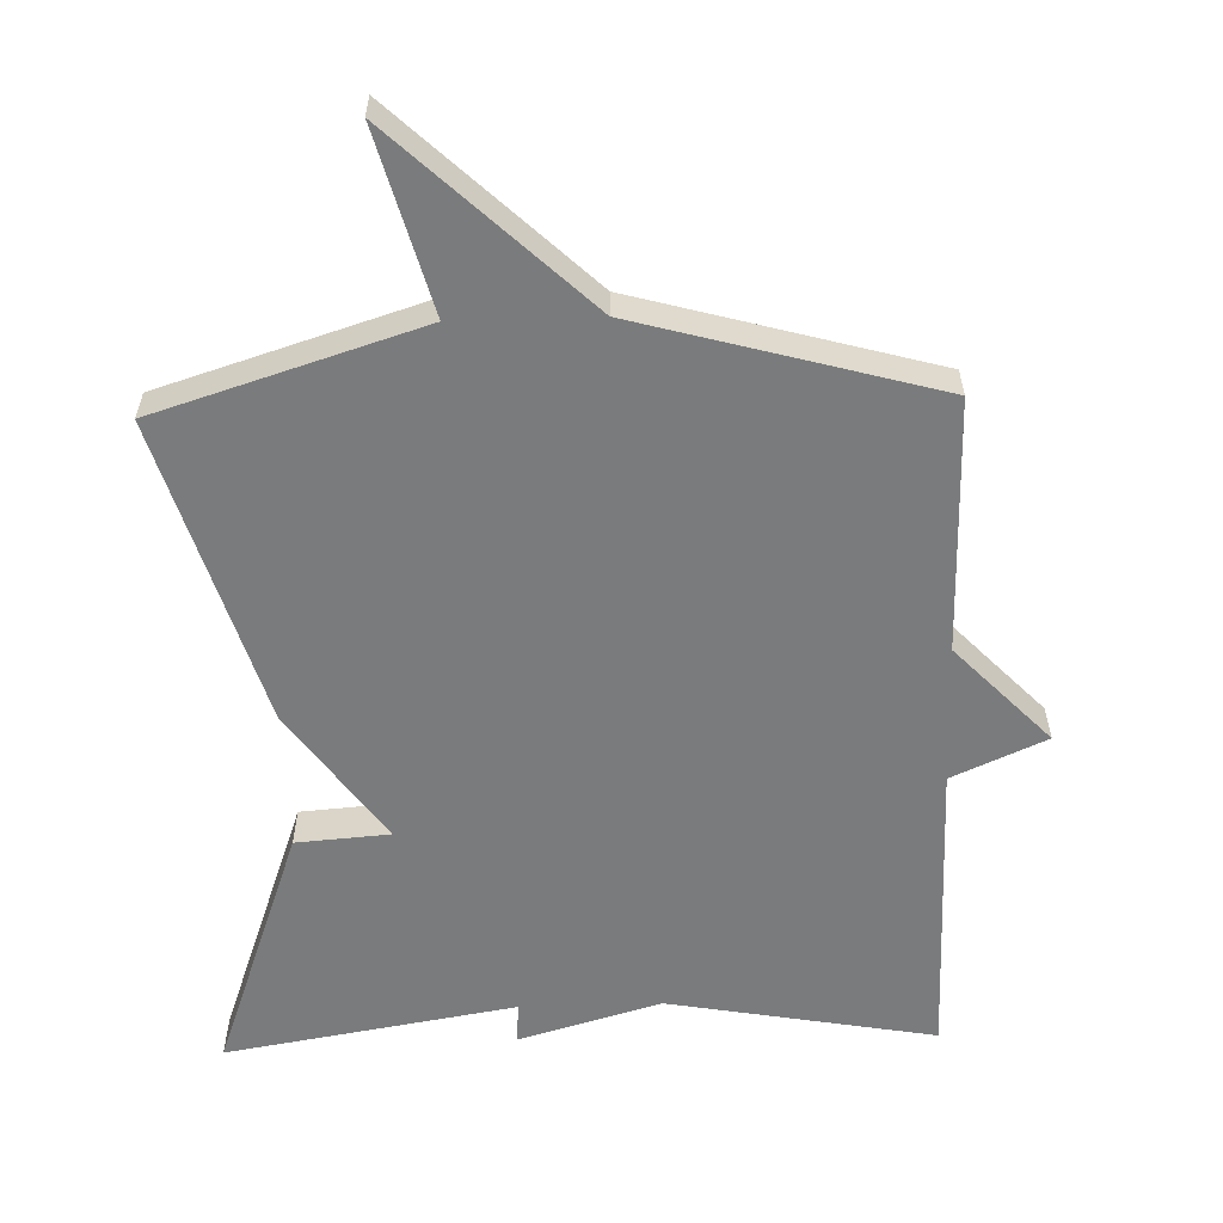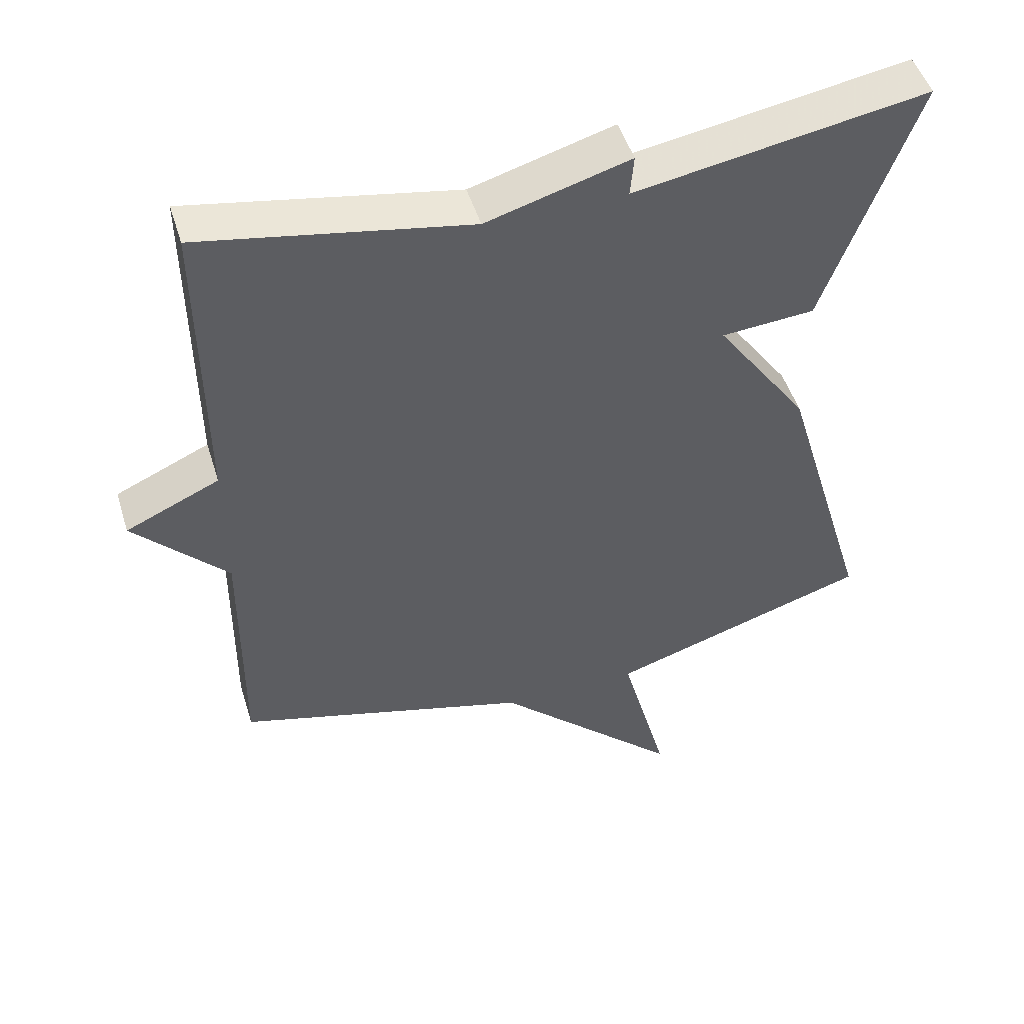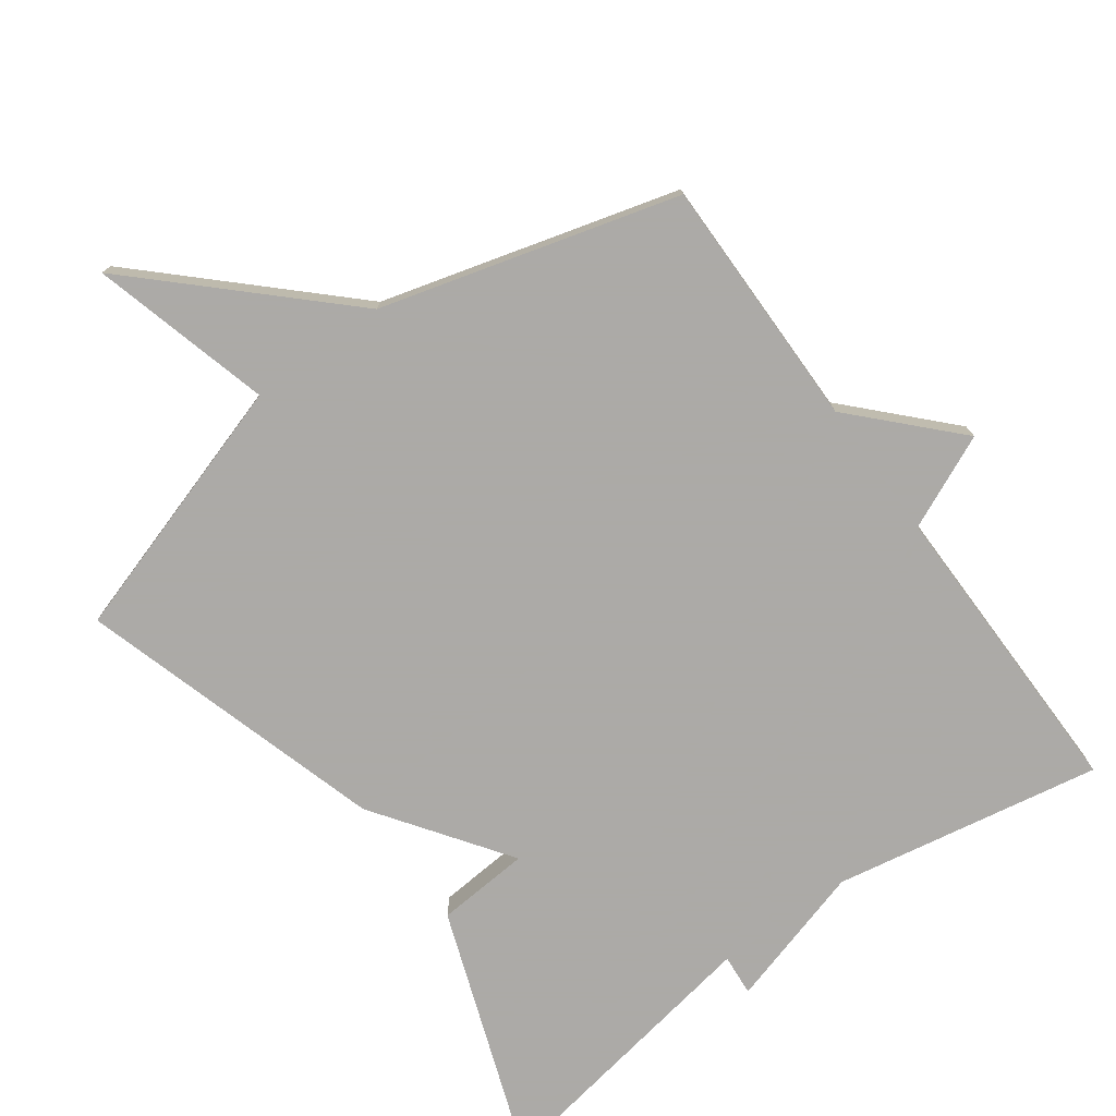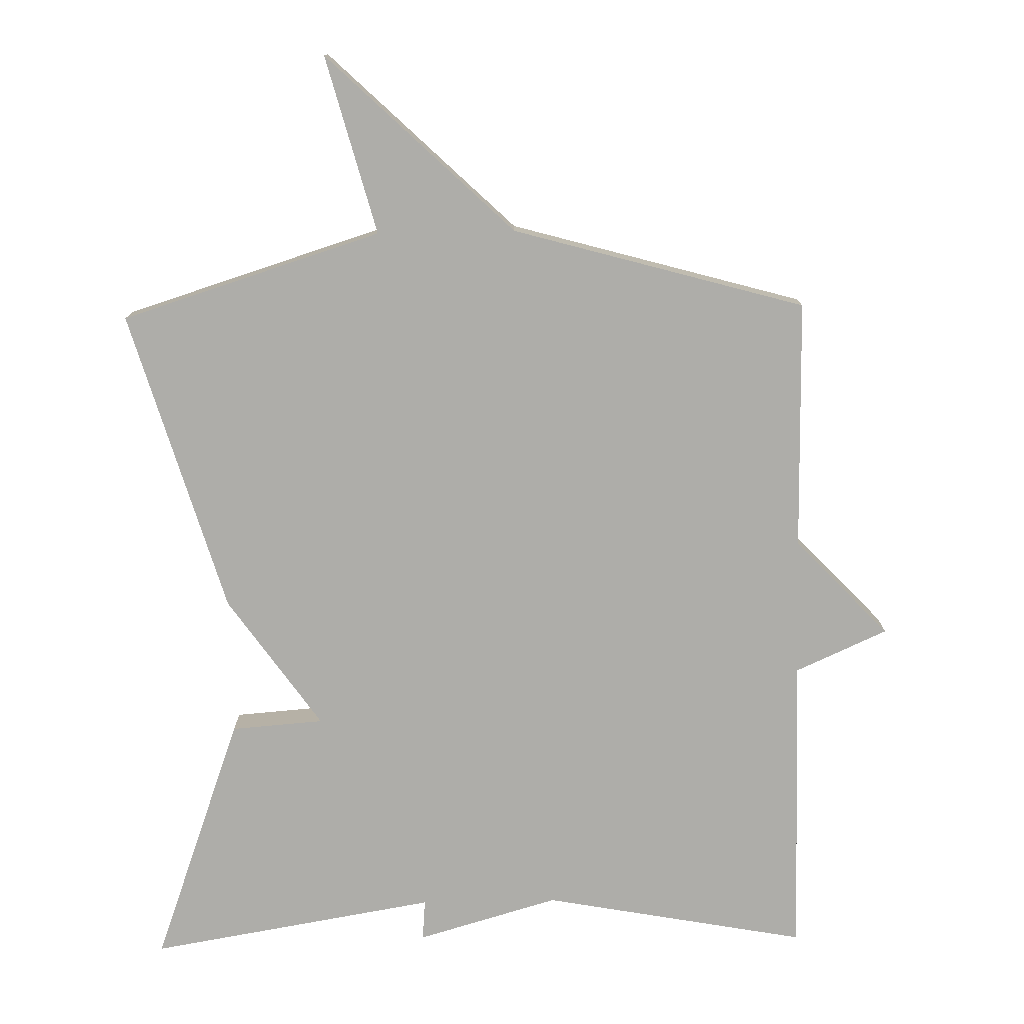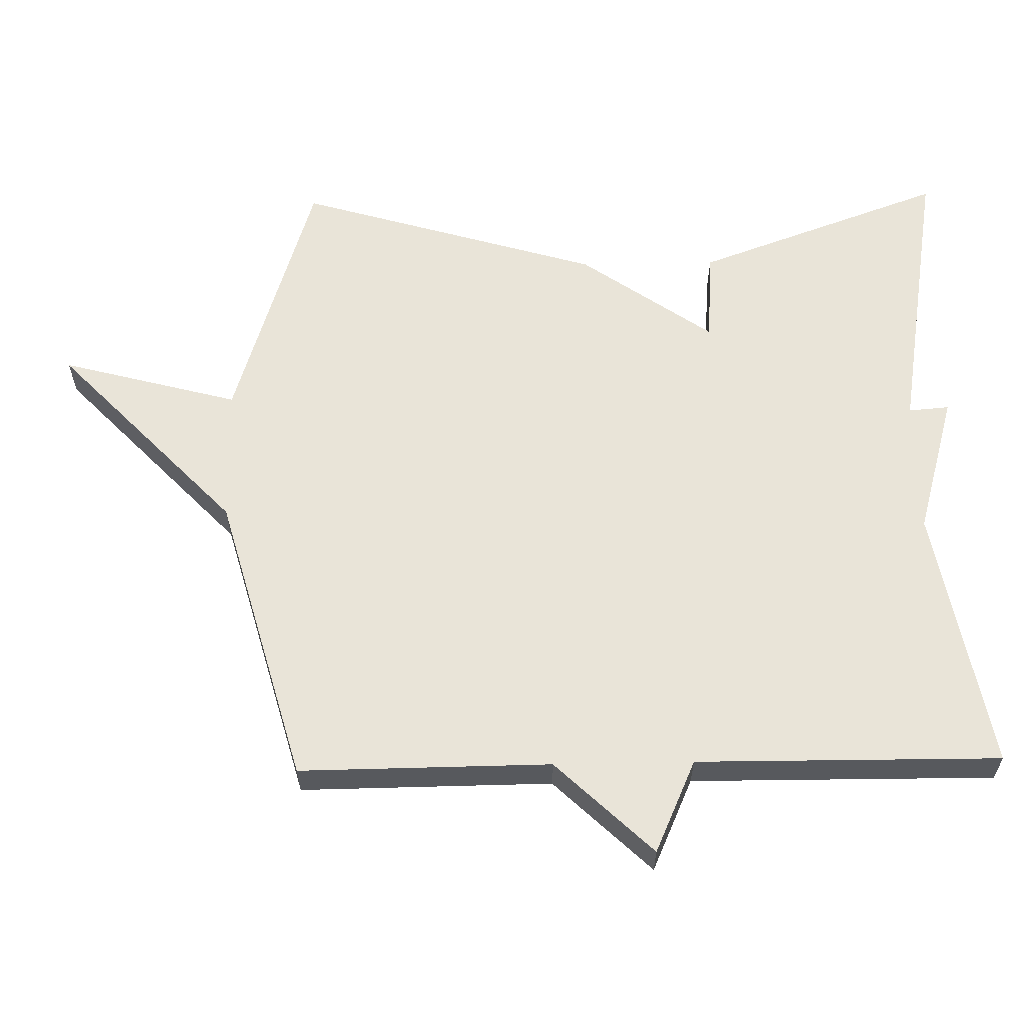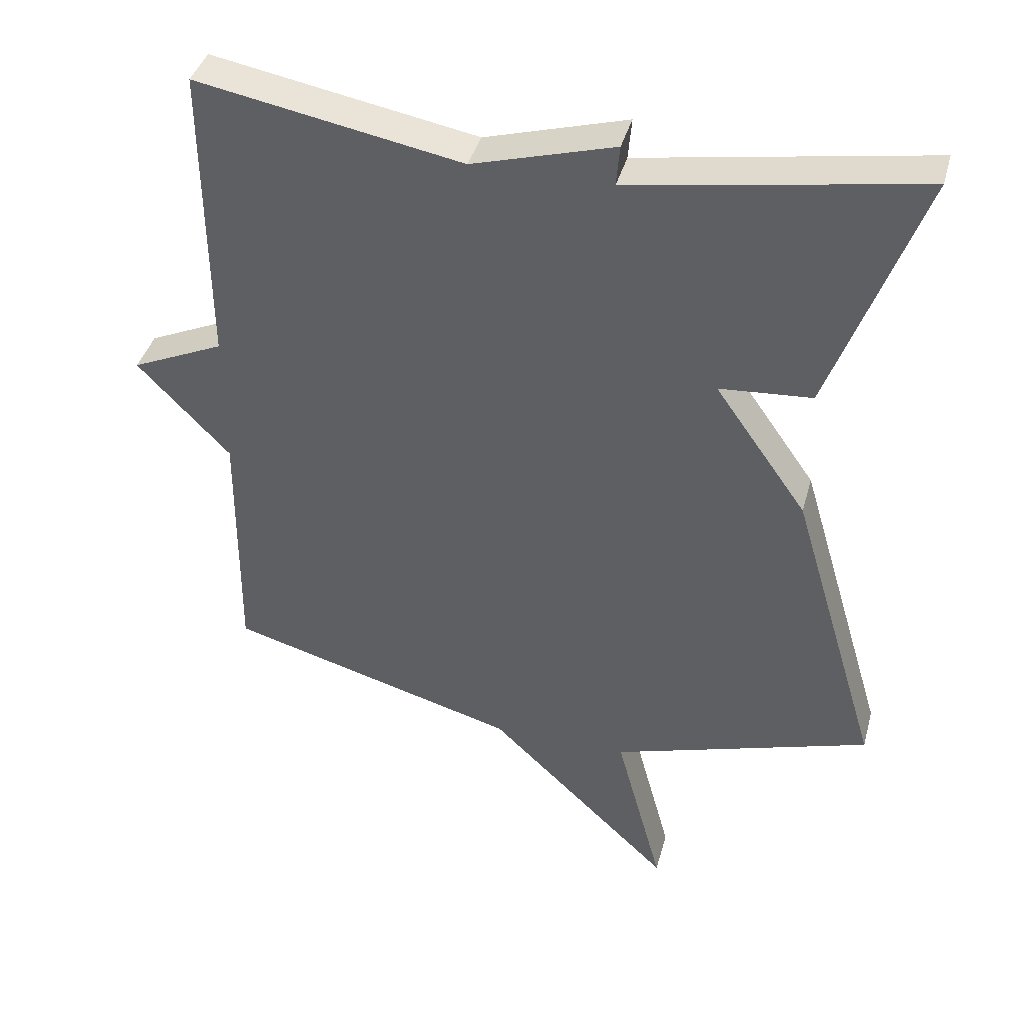
<metadata>
{"format":"obj","ext":"obj","renderer":"f3d","projection":"perspective","resolution":1024,"background":"white","views":[{"elev":-58.3,"azim":-178.2,"up":"+Y"},{"elev":49.0,"azim":-17.0,"up":"+Z"},{"elev":-76.0,"azim":-143.9,"up":"+Y"},{"elev":-77.1,"azim":-178.9,"up":"+Y"},{"elev":60.4,"azim":-91.1,"up":"+Y"},{"elev":40.3,"azim":15.0,"up":"+Z"}]}
</metadata>
<code>
v 0.5 0.07 0.5
v 0.369 0.07 0.139
v 0.235 0.07 0.129
v 0.369 0.07 -0.061
v 0.5 0.07 -0.5
v 0.123 0.07 -0.618
v 0.192 0.07 -0.875
v -0.077 0.07 -0.618
v -0.5 0.07 -0.5
v -0.497 0.07 -0.138
v -0.631 0.07 0.002
v -0.497 0.07 0.062
v -0.5 0.07 0.5
v -0.117 0.07 0.43
v 0.088 0.07 0.489
v 0.083 0.07 0.43
v 0.5 0 0.5
v 0.369 0 0.139
v 0.235 0 0.129
v 0.369 0 -0.061
v 0.5 0 -0.5
v 0.123 0 -0.618
v 0.192 0 -0.875
v -0.077 0 -0.618
v -0.5 0 -0.5
v -0.497 0 -0.138
v -0.631 0 0.002
v -0.497 0 0.062
v -0.5 0 0.5
v -0.117 0 0.43
v 0.088 0 0.489
v 0.083 0 0.43
f 14 15 16
f 12 13 14
f 12 14 16
f 10 11 12
f 10 12 16 1
f 8 9 10
f 6 7 8 10
f 5 6 10
f 4 5 10
f 3 4 10
f 1 2 3
f 1 3 10
f 32 31 30
f 30 29 28
f 32 30 28
f 28 27 26
f 17 32 28 26
f 26 25 24
f 26 24 23 22
f 26 22 21
f 26 21 20
f 26 20 19
f 19 18 17
f 26 19 17
f 1 17 18 2
f 2 18 19 3
f 3 19 20 4
f 4 20 21 5
f 5 21 22 6
f 6 22 23 7
f 7 23 24 8
f 8 24 25 9
f 9 25 26 10
f 10 26 27 11
f 11 27 28 12
f 12 28 29 13
f 13 29 30 14
f 14 30 31 15
f 15 31 32 16
f 16 32 17 1

</code>
